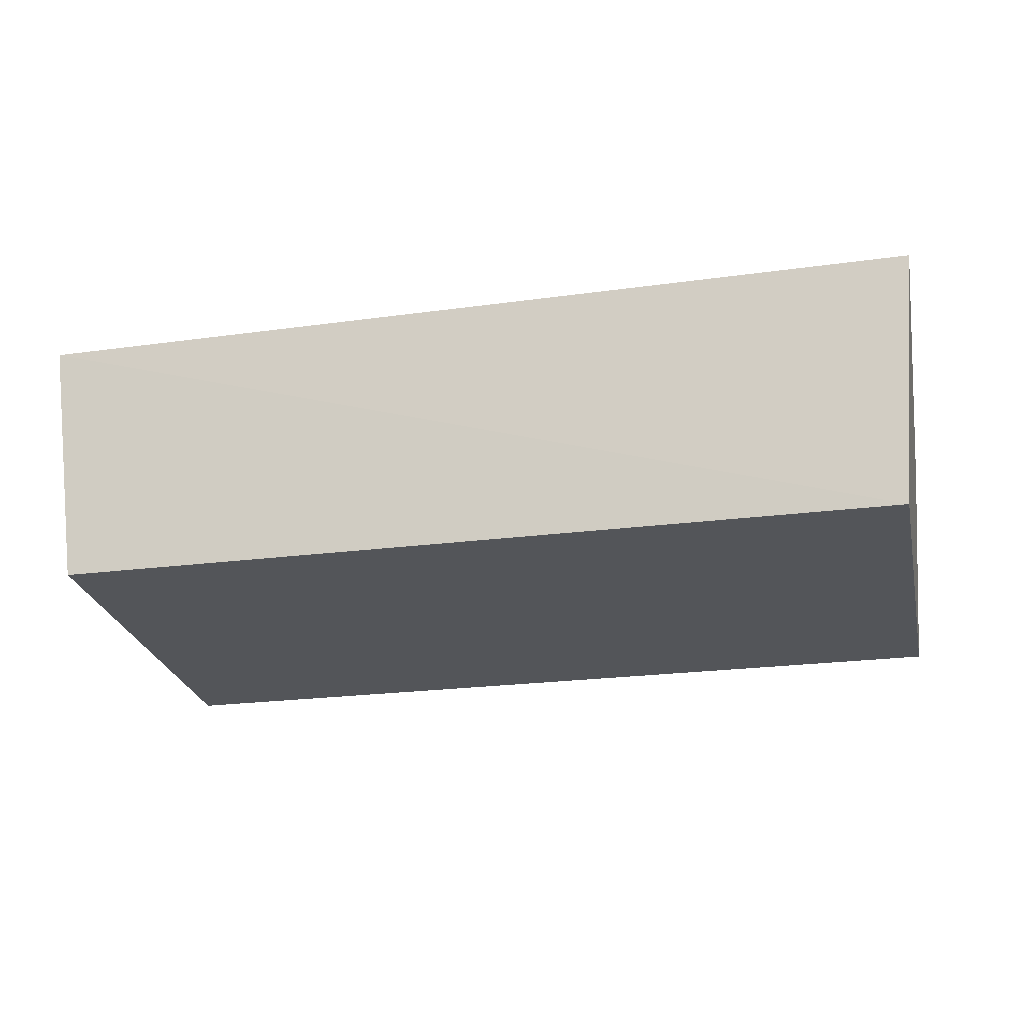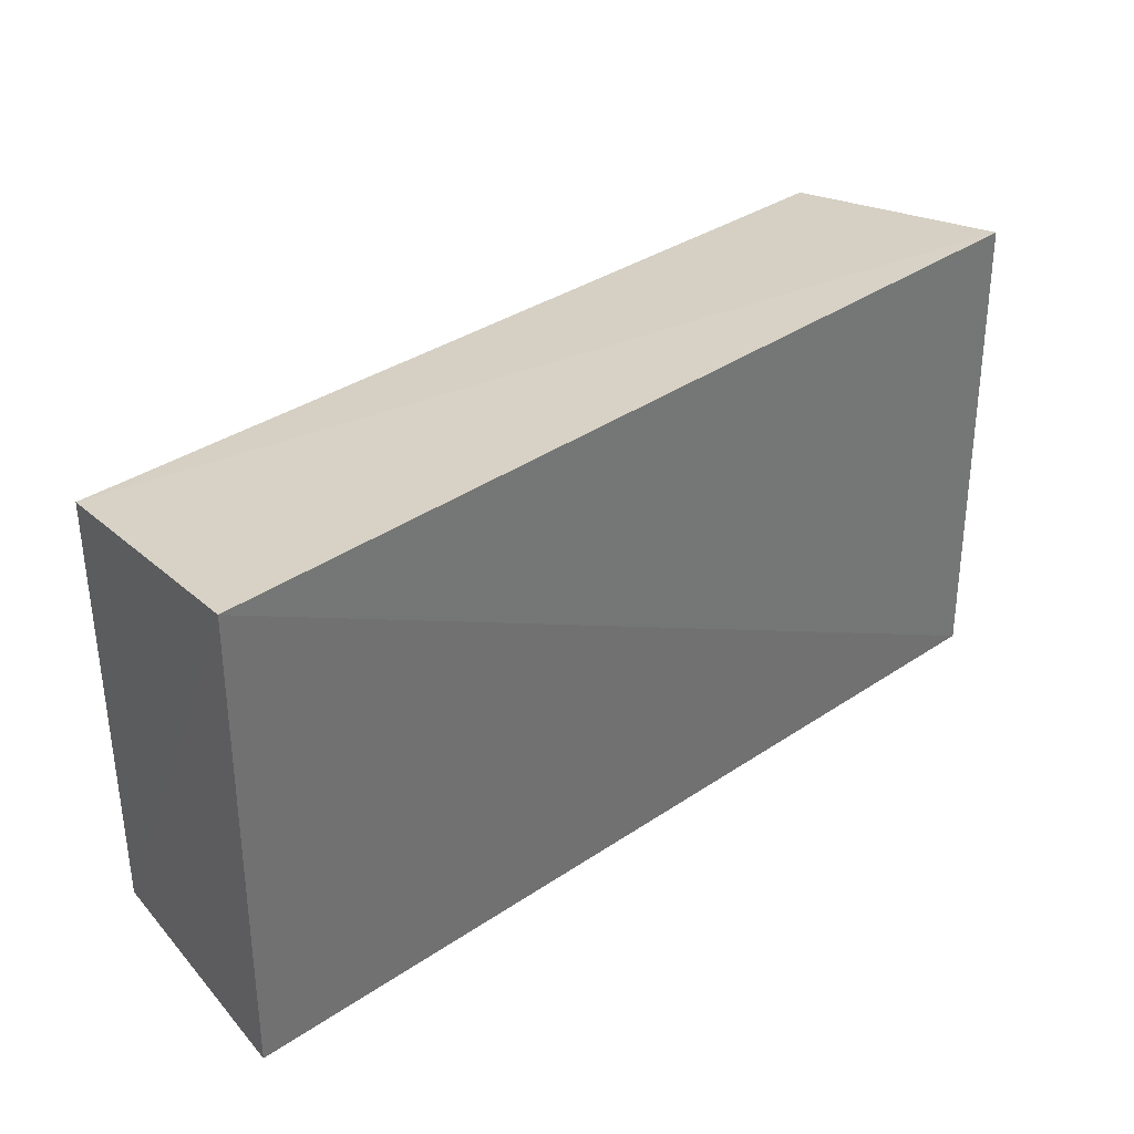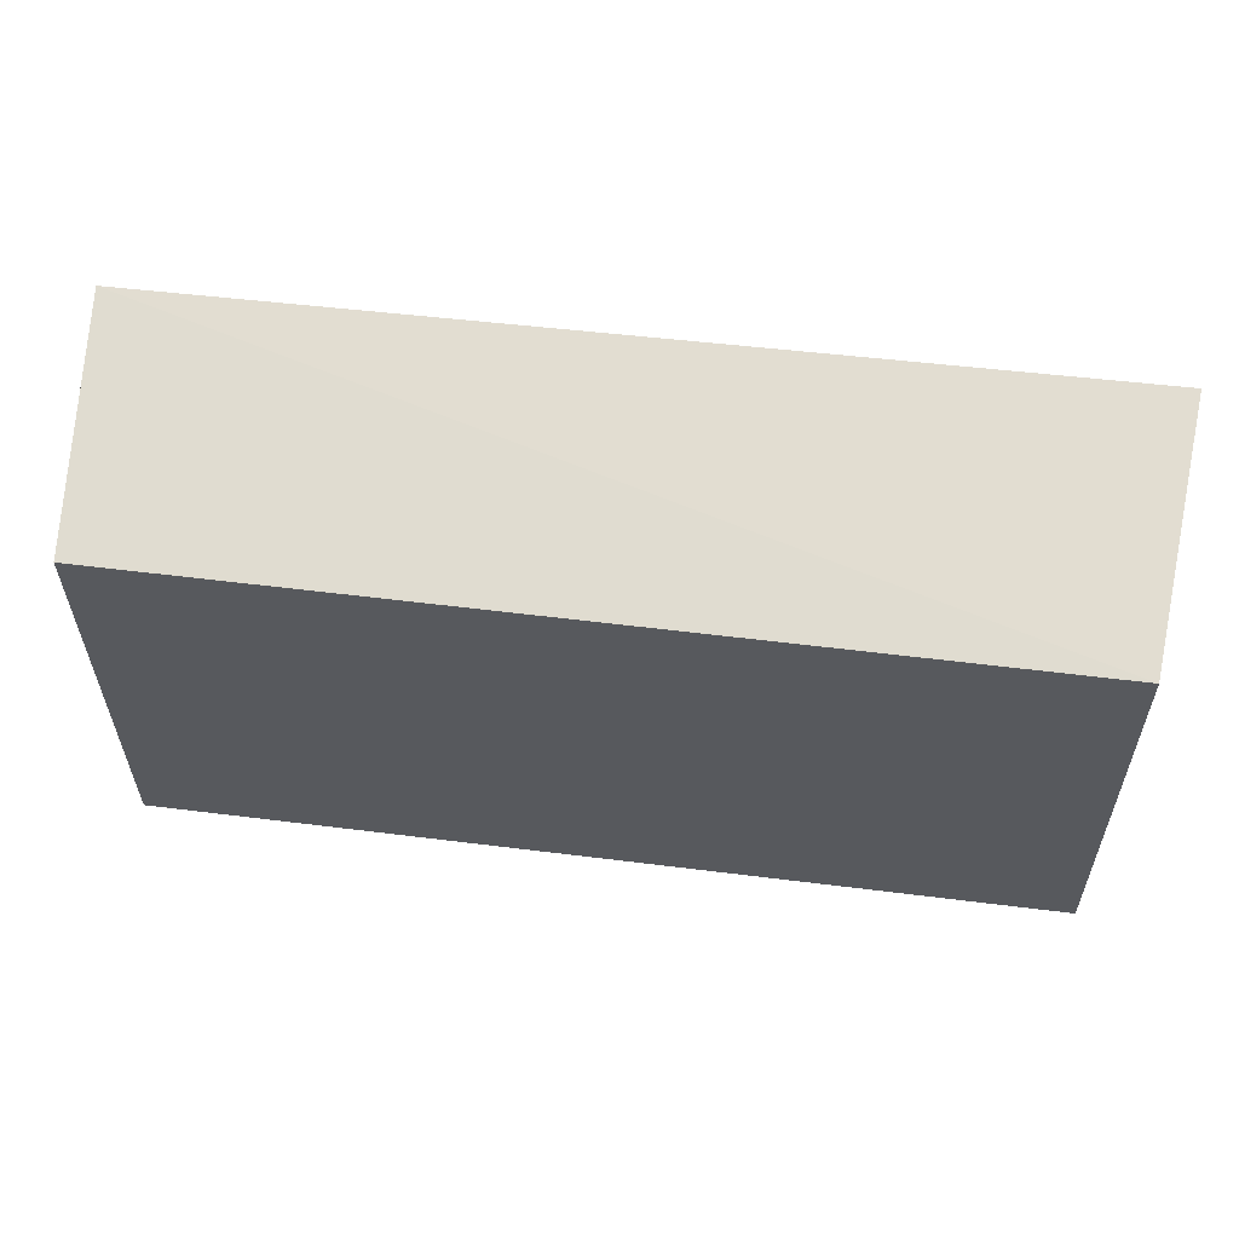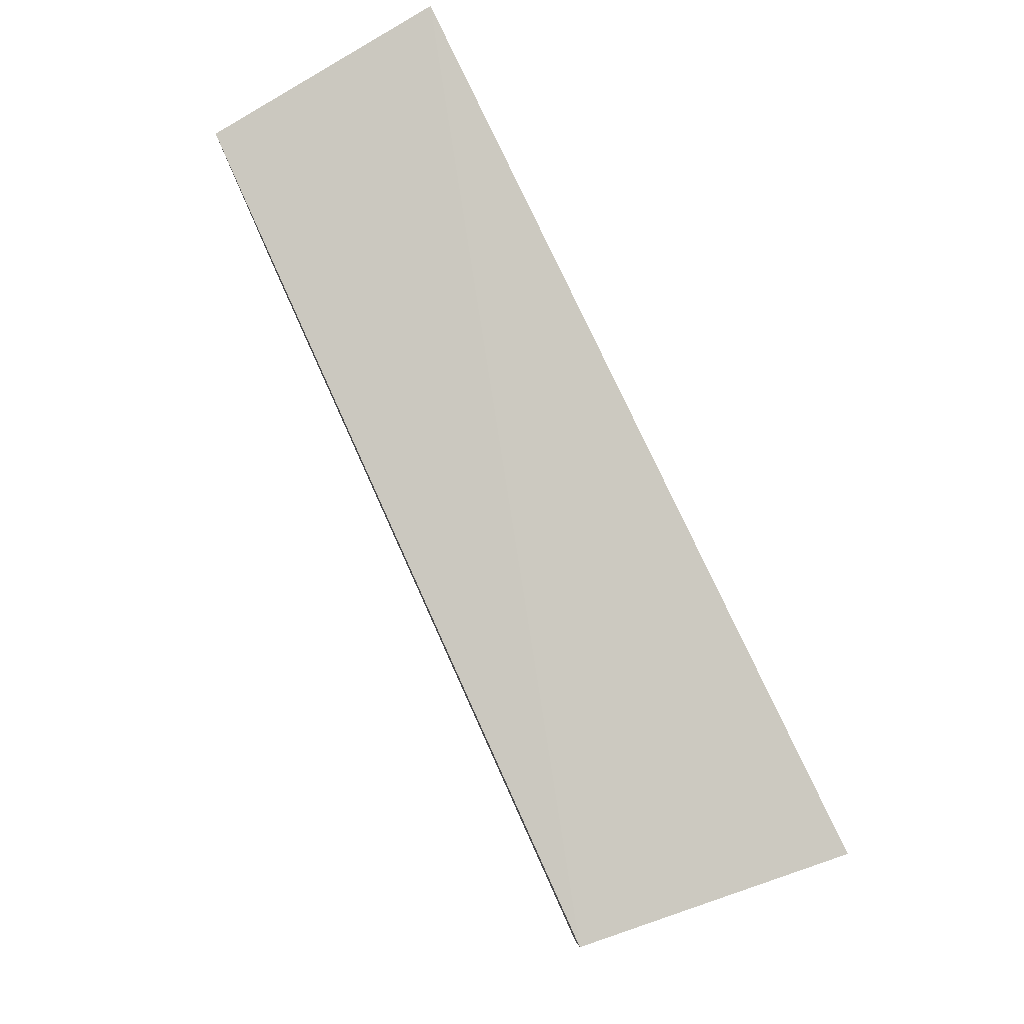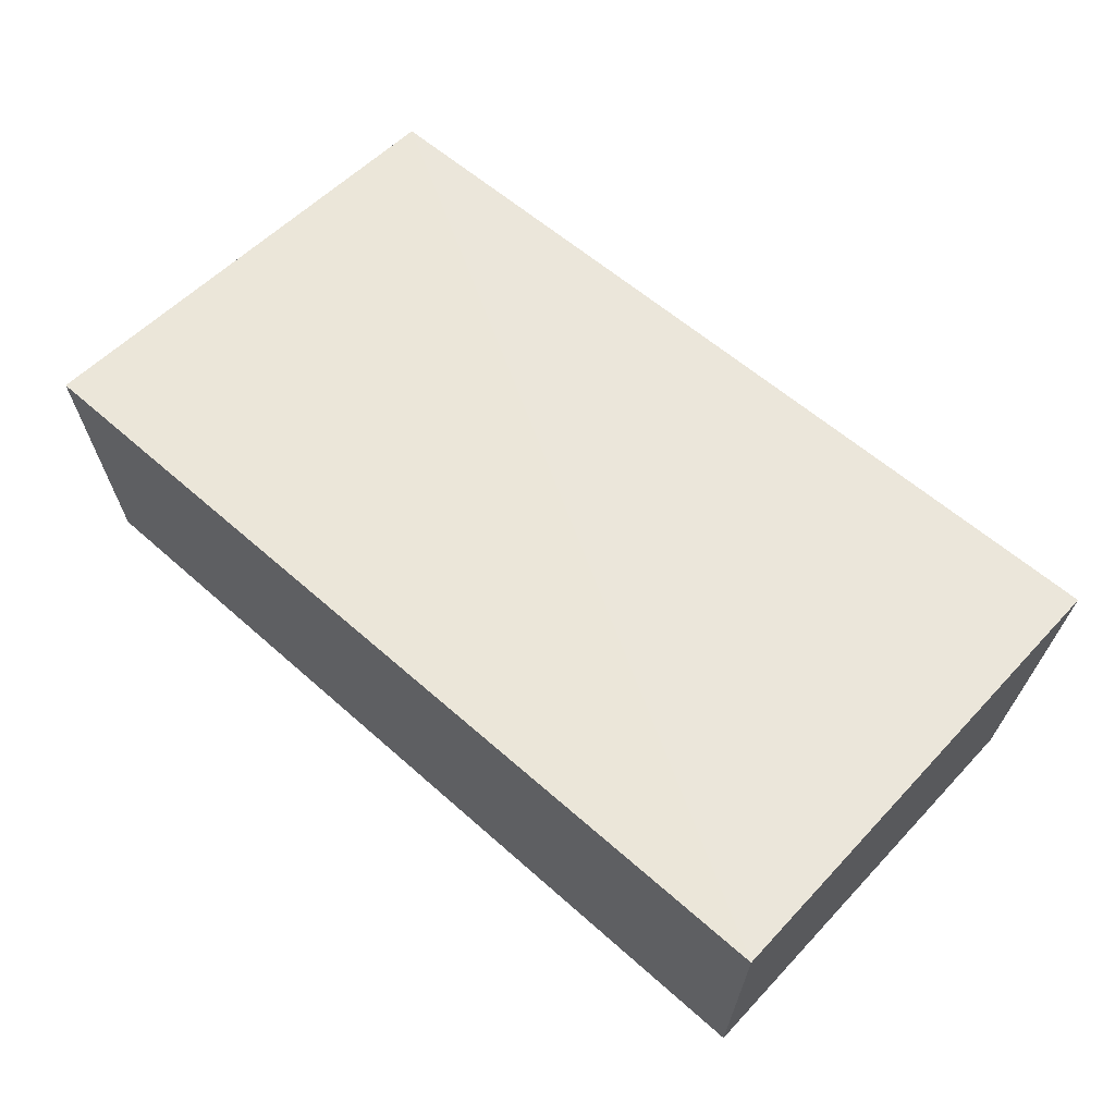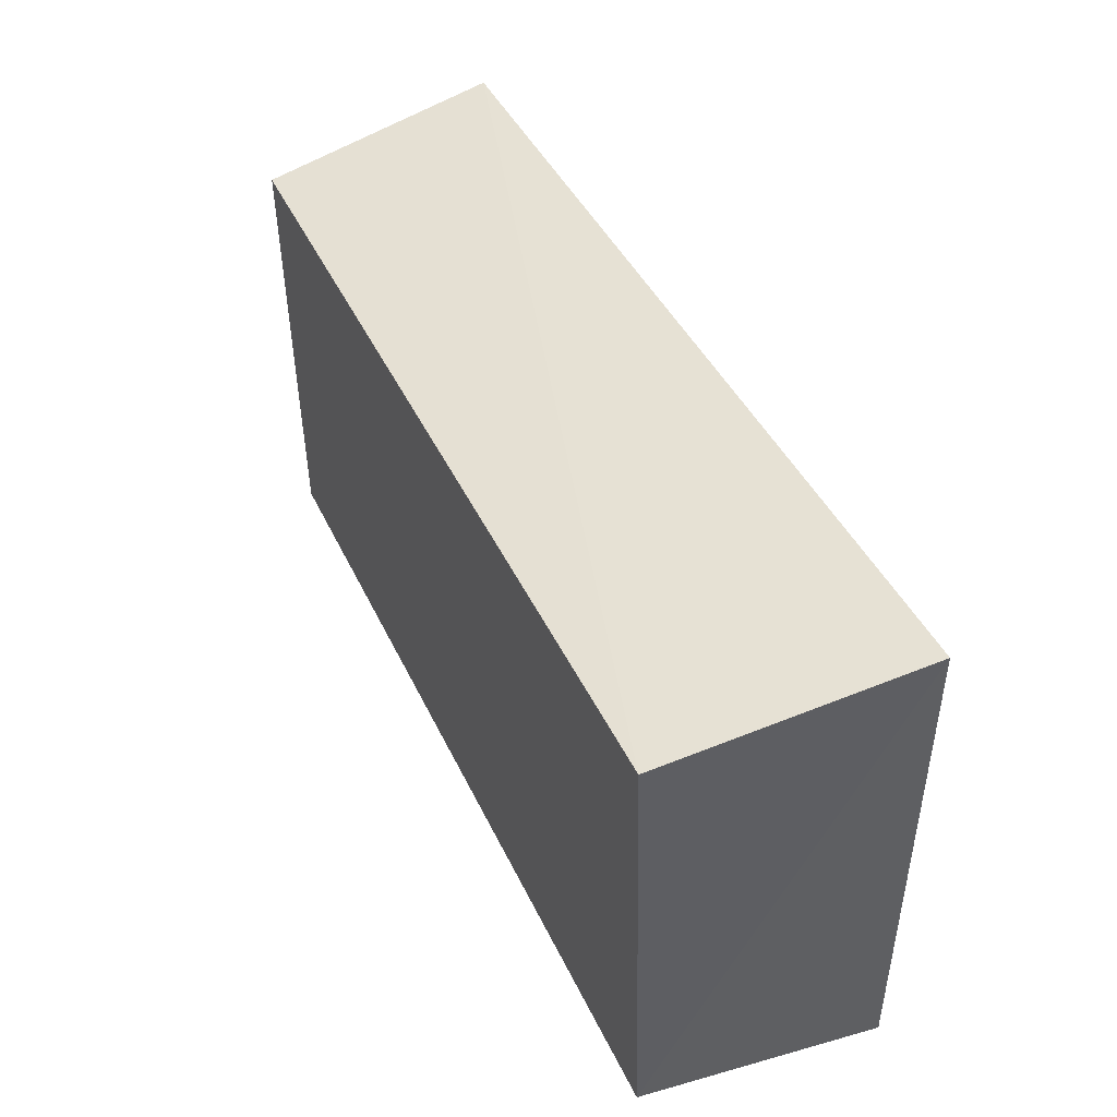
<metadata>
{"format":"obj","ext":"obj","renderer":"f3d","projection":"perspective","resolution":1024,"background":"white","views":[{"elev":-25.2,"azim":11.5,"up":"+Y"},{"elev":36.4,"azim":139.0,"up":"+Z"},{"elev":59.0,"azim":7.3,"up":"+Z"},{"elev":79.0,"azim":65.7,"up":"+Z"},{"elev":56.4,"azim":-136.9,"up":"+Y"},{"elev":44.2,"azim":65.9,"up":"+Z"}]}
</metadata>
<code>
v 0.2158 0.2158 -0.01404
v 0.2202 0.2192 -0.2348
v 0.2273 0.3425 0.00645
v -0.2241 0.3366 0.007657
v -0.2192 0.2192 -0.2348
v -0.2156 0.2156 -0.01399
v -0.2288 0.3396 -0.2408
v 0.2295 0.3392 -0.2406
f 1 2 3
f 1 3 4
f 6 5 2
f 6 2 1
f 6 1 4
f 7 2 5
f 7 4 3
f 7 6 4
f 7 5 6
f 8 7 3
f 8 3 2
f 8 2 7

</code>
